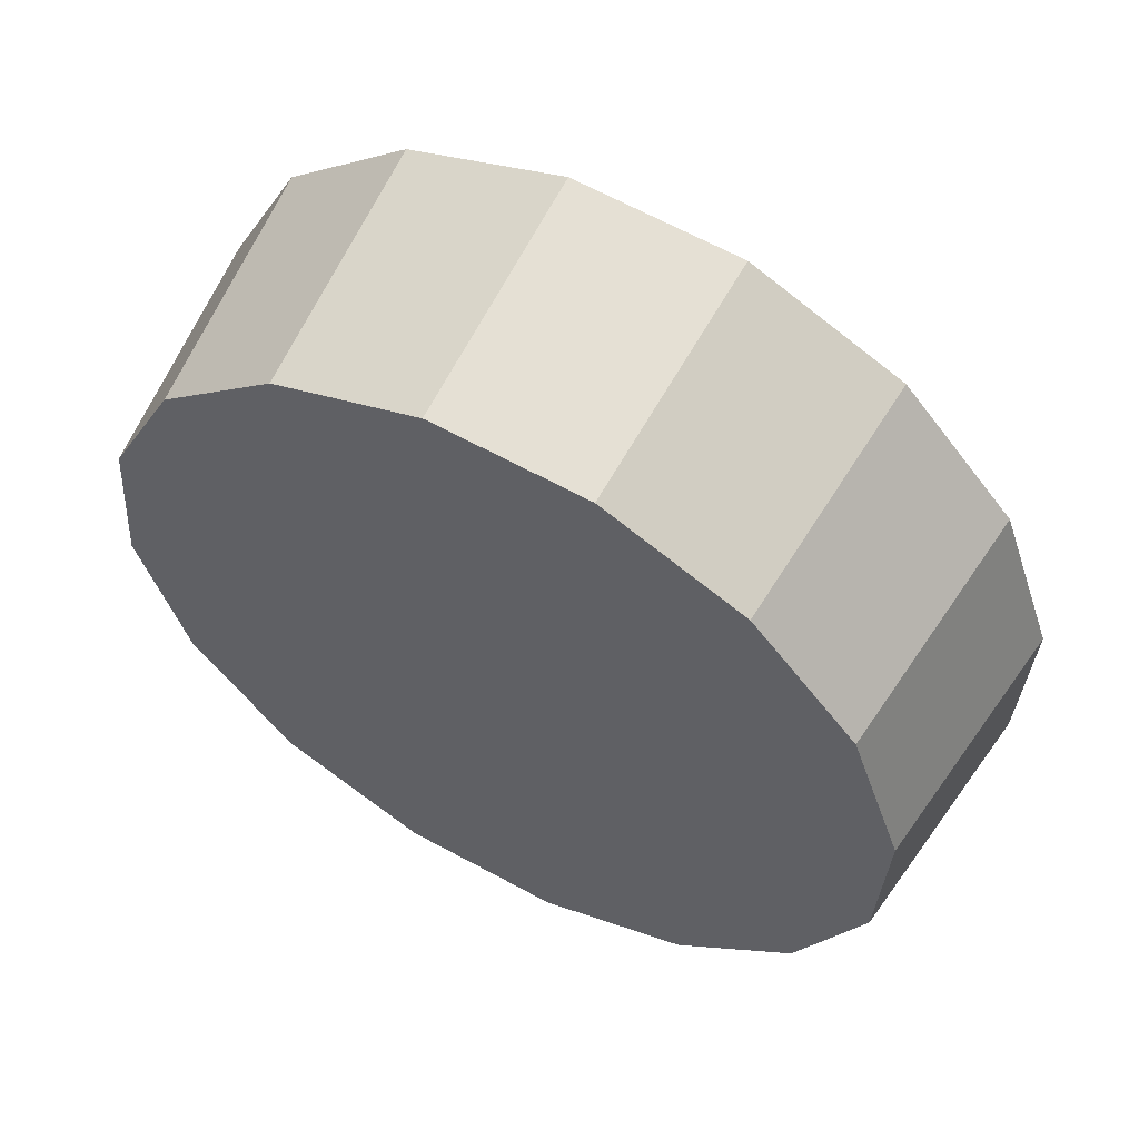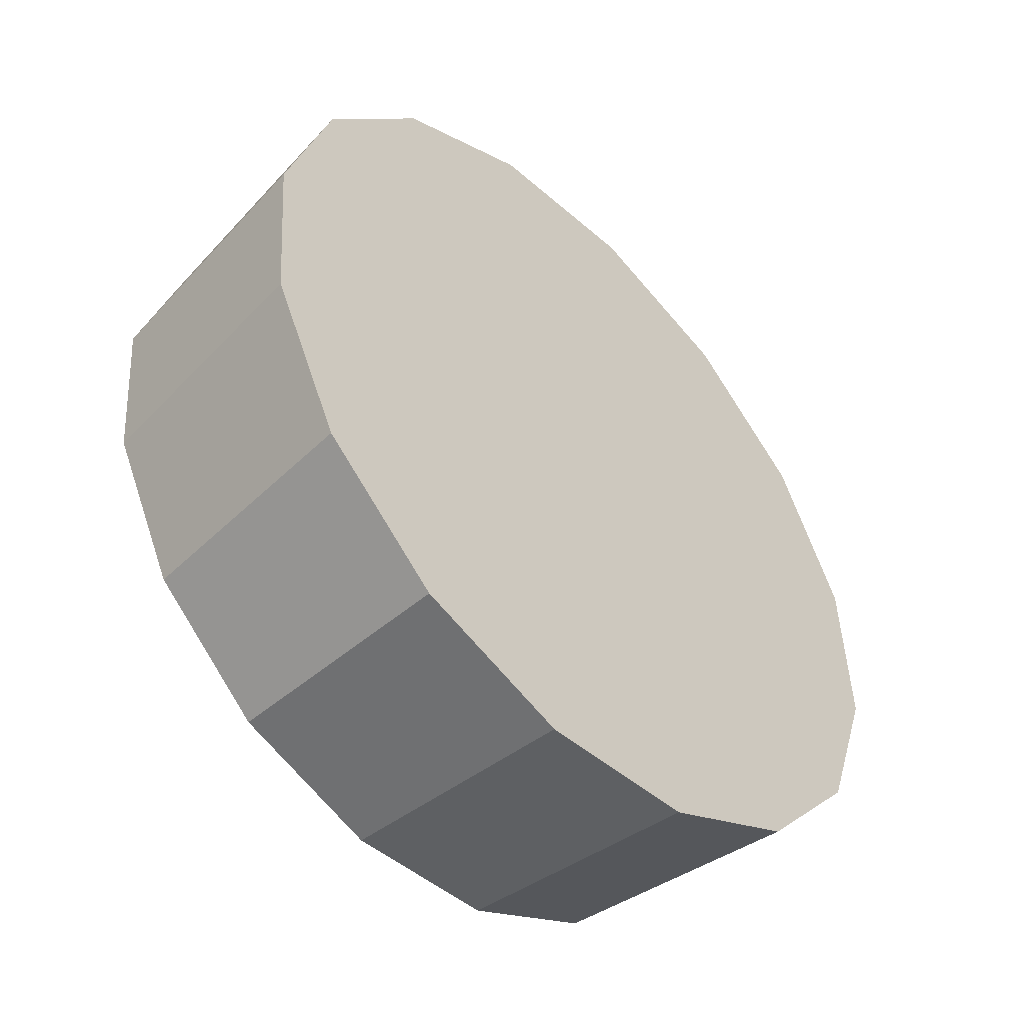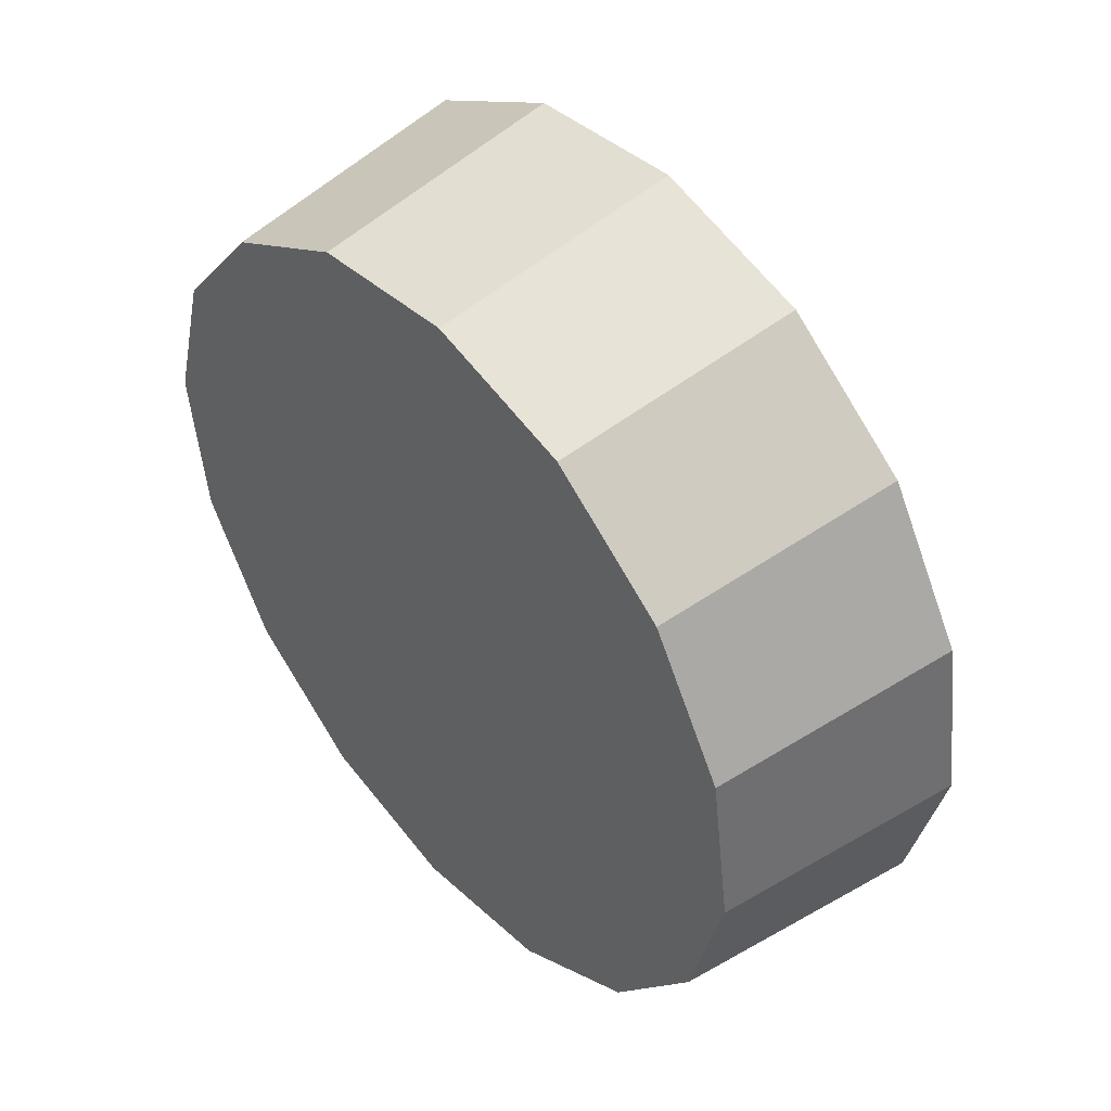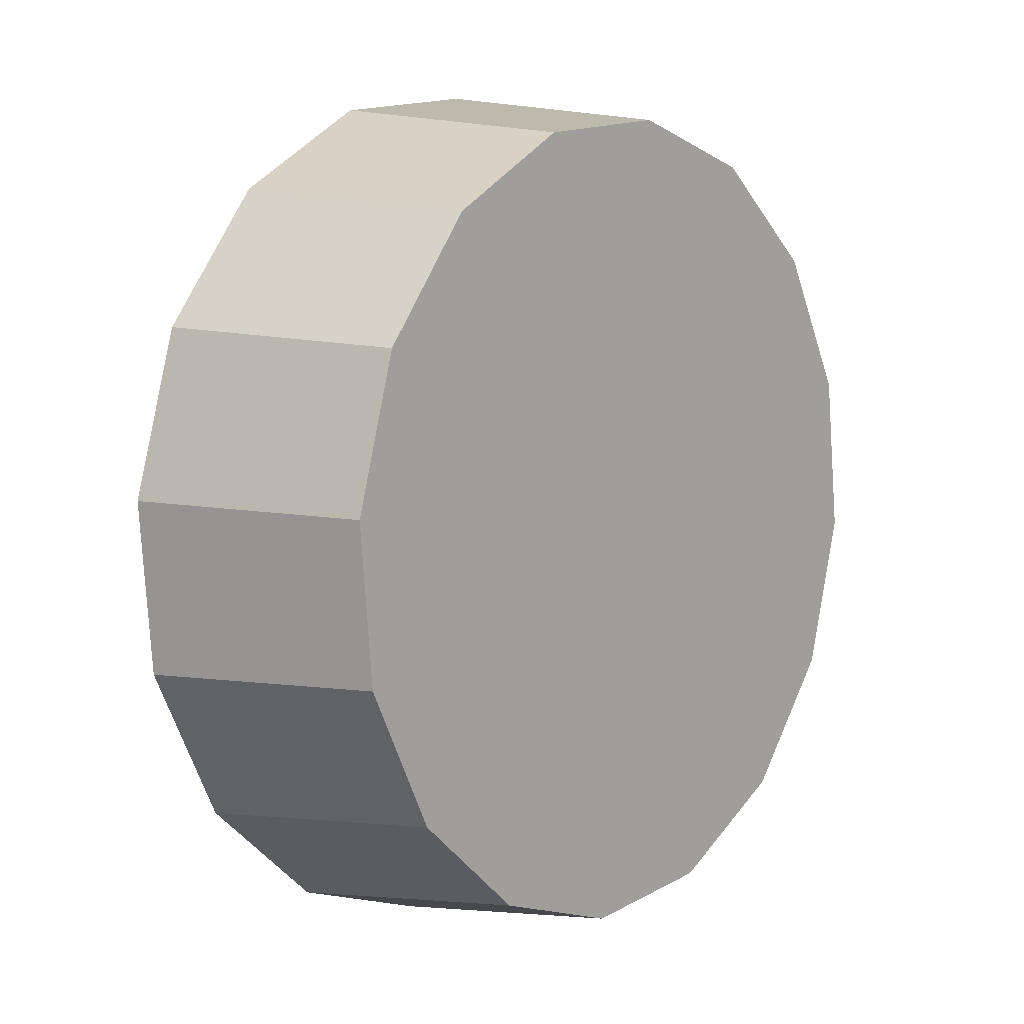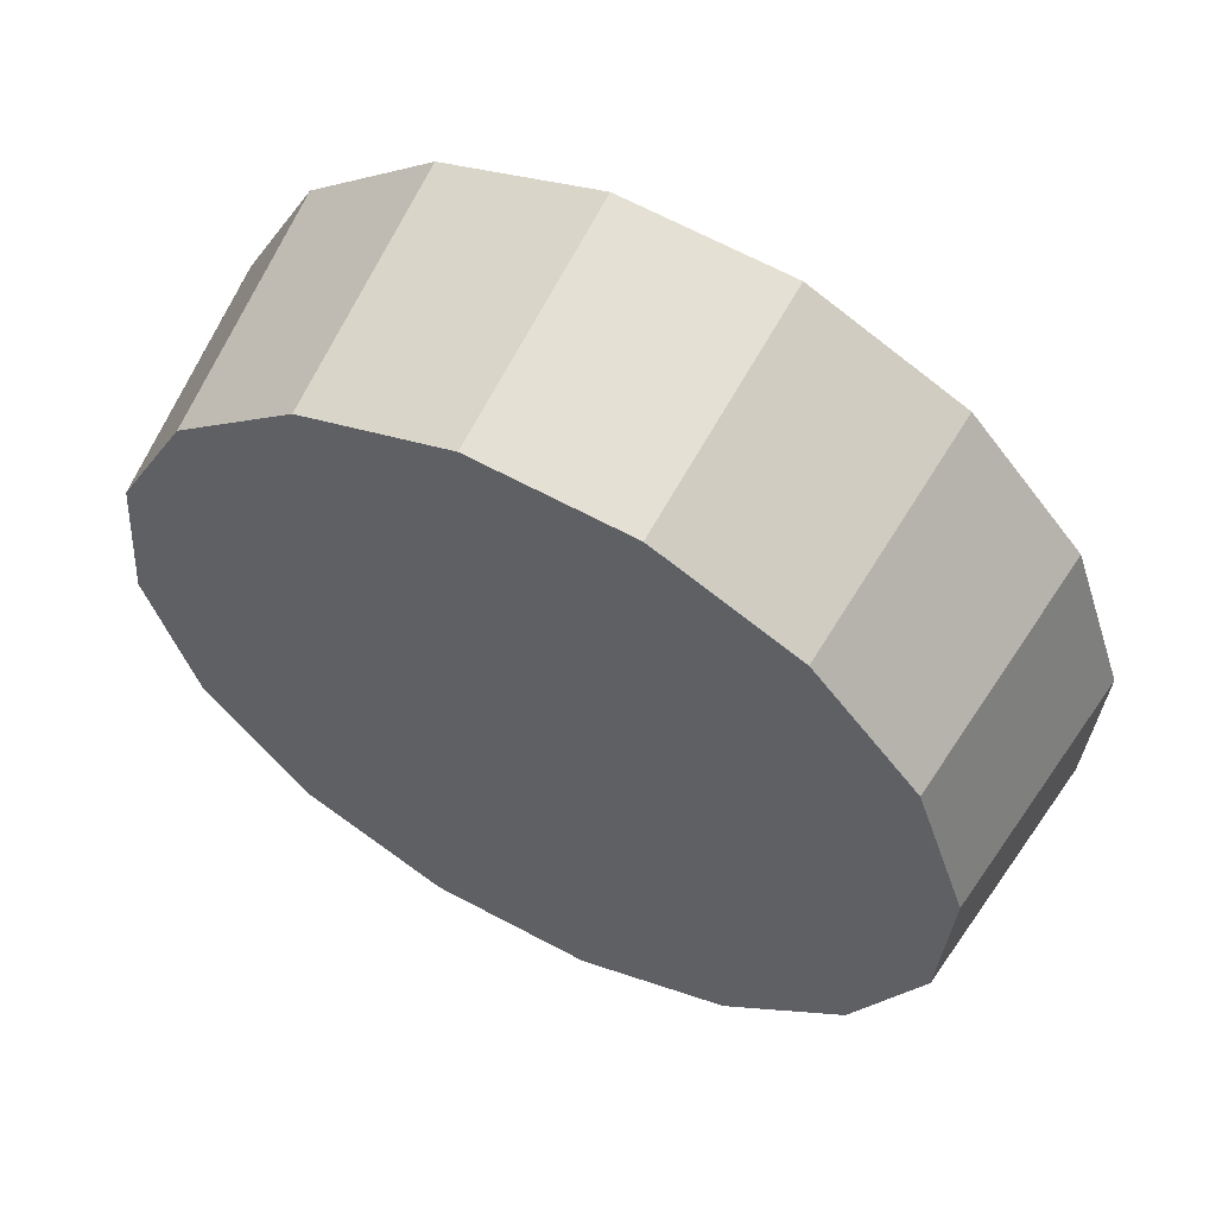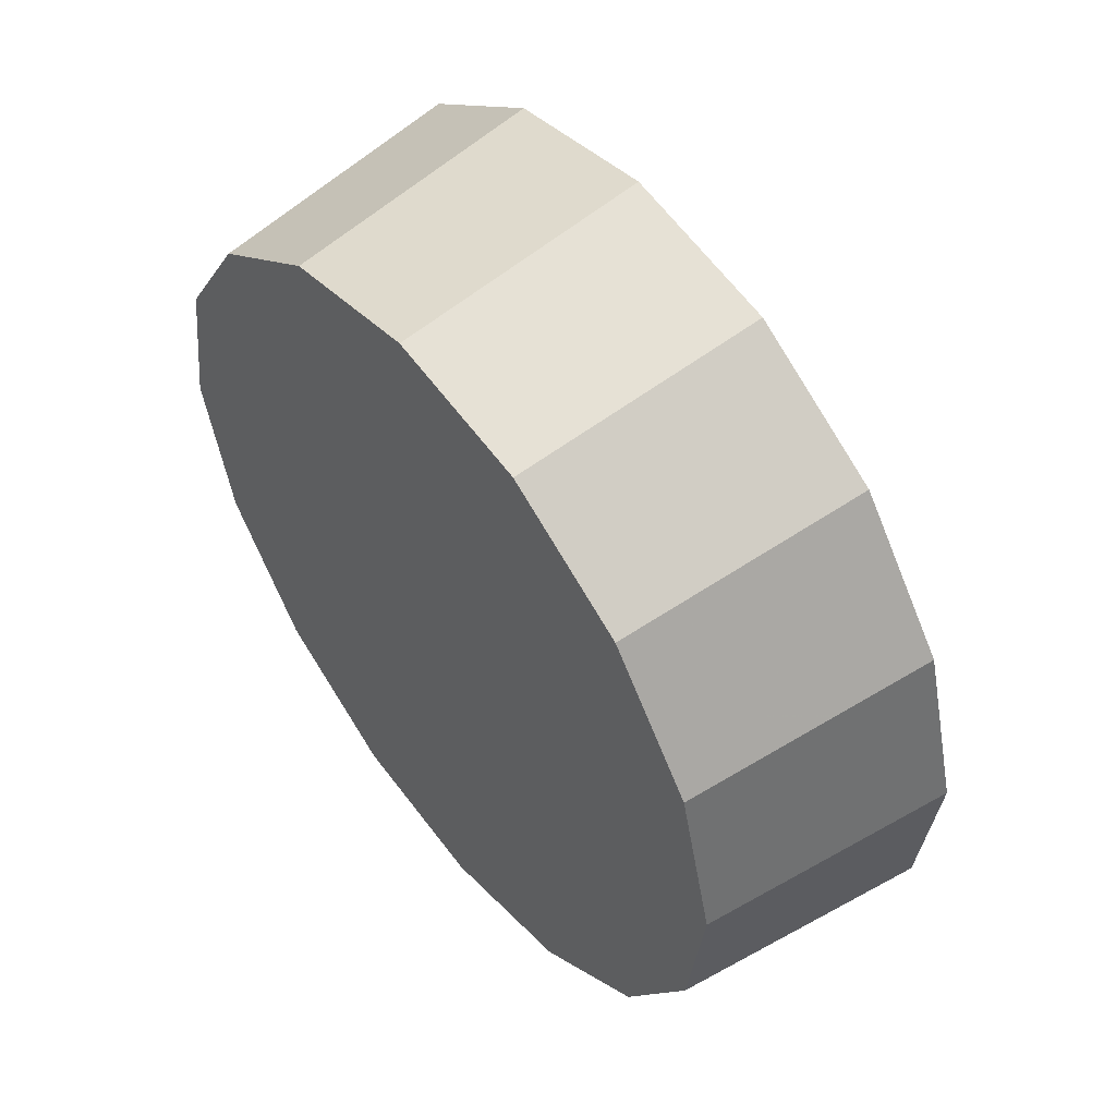
<metadata>
{"format":"obj","ext":"obj","renderer":"f3d","projection":"perspective","resolution":1024,"background":"white","views":[{"elev":18.7,"azim":172.2,"up":"+Y"},{"elev":69.9,"azim":110.0,"up":"+Z"},{"elev":-22.1,"azim":118.6,"up":"+Z"},{"elev":-58.5,"azim":65.8,"up":"+Y"},{"elev":19.2,"azim":171.3,"up":"+Y"},{"elev":-13.1,"azim":-149.3,"up":"+Y"}]}
</metadata>
<code>
v 1.463 -1.091 2.721
v 1.465 -1.061 2.694
v 1.453 -1.038 2.662
v 1.43 -1.026 2.63
v 1.4 -1.028 2.603
v 1.366 -1.042 2.585
v 1.334 -1.067 2.578
v 1.309 -1.099 2.585
v 1.295 -1.133 2.603
v 1.293 -1.163 2.63
v 1.305 -1.186 2.662
v 1.328 -1.198 2.694
v 1.358 -1.196 2.721
v 1.392 -1.182 2.739
v 1.424 -1.157 2.745
v 1.449 -1.125 2.739
v 1.379 -1.112 2.662
v 1.379 -1.112 2.662
v 1.379 -1.112 2.662
v 1.379 -1.112 2.662
v 1.379 -1.112 2.662
v 1.379 -1.112 2.662
v 1.379 -1.112 2.662
v 1.379 -1.112 2.662
v 1.379 -1.112 2.662
v 1.379 -1.112 2.662
v 1.379 -1.112 2.662
v 1.379 -1.112 2.662
v 1.379 -1.112 2.662
v 1.379 -1.112 2.662
v 1.379 -1.112 2.662
v 1.379 -1.112 2.662
v 1.432 -1.053 2.765
v 1.434 -1.02 2.736
v 1.421 -0.9955 2.702
v 1.397 -0.9831 2.668
v 1.364 -0.9847 2.639
v 1.328 -1 2.619
v 1.294 -1.027 2.612
v 1.267 -1.061 2.619
v 1.252 -1.097 2.639
v 1.25 -1.13 2.668
v 1.262 -1.154 2.702
v 1.287 -1.167 2.736
v 1.32 -1.165 2.765
v 1.356 -1.15 2.784
v 1.39 -1.123 2.791
v 1.417 -1.089 2.784
v 1.342 -1.075 2.702
v 1.342 -1.075 2.702
v 1.342 -1.075 2.702
v 1.342 -1.075 2.702
v 1.342 -1.075 2.702
v 1.342 -1.075 2.702
v 1.342 -1.075 2.702
v 1.342 -1.075 2.702
v 1.342 -1.075 2.702
v 1.342 -1.075 2.702
v 1.342 -1.075 2.702
v 1.342 -1.075 2.702
v 1.342 -1.075 2.702
v 1.342 -1.075 2.702
v 1.342 -1.075 2.702
v 1.342 -1.075 2.702
f 33 34 49
f 49 34 50
f 34 35 50
f 50 35 51
f 35 36 51
f 51 36 52
f 36 37 52
f 52 37 53
f 37 38 53
f 53 38 54
f 38 39 54
f 54 39 55
f 39 40 55
f 55 40 56
f 40 41 56
f 56 41 57
f 41 42 57
f 57 42 58
f 42 43 58
f 58 43 59
f 43 44 59
f 59 44 60
f 44 45 60
f 60 45 61
f 45 46 61
f 61 46 62
f 46 47 62
f 62 47 63
f 47 48 63
f 63 48 64
f 48 33 64
f 64 33 49
f 2 1 17
f 2 17 18
f 3 2 18
f 3 18 19
f 4 3 19
f 4 19 20
f 5 4 20
f 5 20 21
f 6 5 21
f 6 21 22
f 7 6 22
f 7 22 23
f 8 7 23
f 8 23 24
f 9 8 24
f 9 24 25
f 10 9 25
f 10 25 26
f 11 10 26
f 11 26 27
f 12 11 27
f 12 27 28
f 13 12 28
f 13 28 29
f 14 13 29
f 14 29 30
f 15 14 30
f 15 30 31
f 16 15 31
f 16 31 32
f 1 16 32
f 1 32 17
f 49 50 17
f 17 50 18
f 50 51 18
f 18 51 19
f 51 52 19
f 19 52 20
f 52 53 20
f 20 53 21
f 53 54 21
f 21 54 22
f 54 55 22
f 22 55 23
f 55 56 23
f 23 56 24
f 56 57 24
f 24 57 25
f 57 58 25
f 25 58 26
f 58 59 26
f 26 59 27
f 59 60 27
f 27 60 28
f 60 61 28
f 28 61 29
f 61 62 29
f 29 62 30
f 62 63 30
f 30 63 31
f 63 64 31
f 31 64 32
f 64 49 32
f 32 49 17
f 1 2 33
f 33 2 34
f 2 3 34
f 34 3 35
f 3 4 35
f 35 4 36
f 4 5 36
f 36 5 37
f 5 6 37
f 37 6 38
f 6 7 38
f 38 7 39
f 7 8 39
f 39 8 40
f 8 9 40
f 40 9 41
f 9 10 41
f 41 10 42
f 10 11 42
f 42 11 43
f 11 12 43
f 43 12 44
f 12 13 44
f 44 13 45
f 13 14 45
f 45 14 46
f 14 15 46
f 46 15 47
f 15 16 47
f 47 16 48
f 16 1 48
f 48 1 33

</code>
